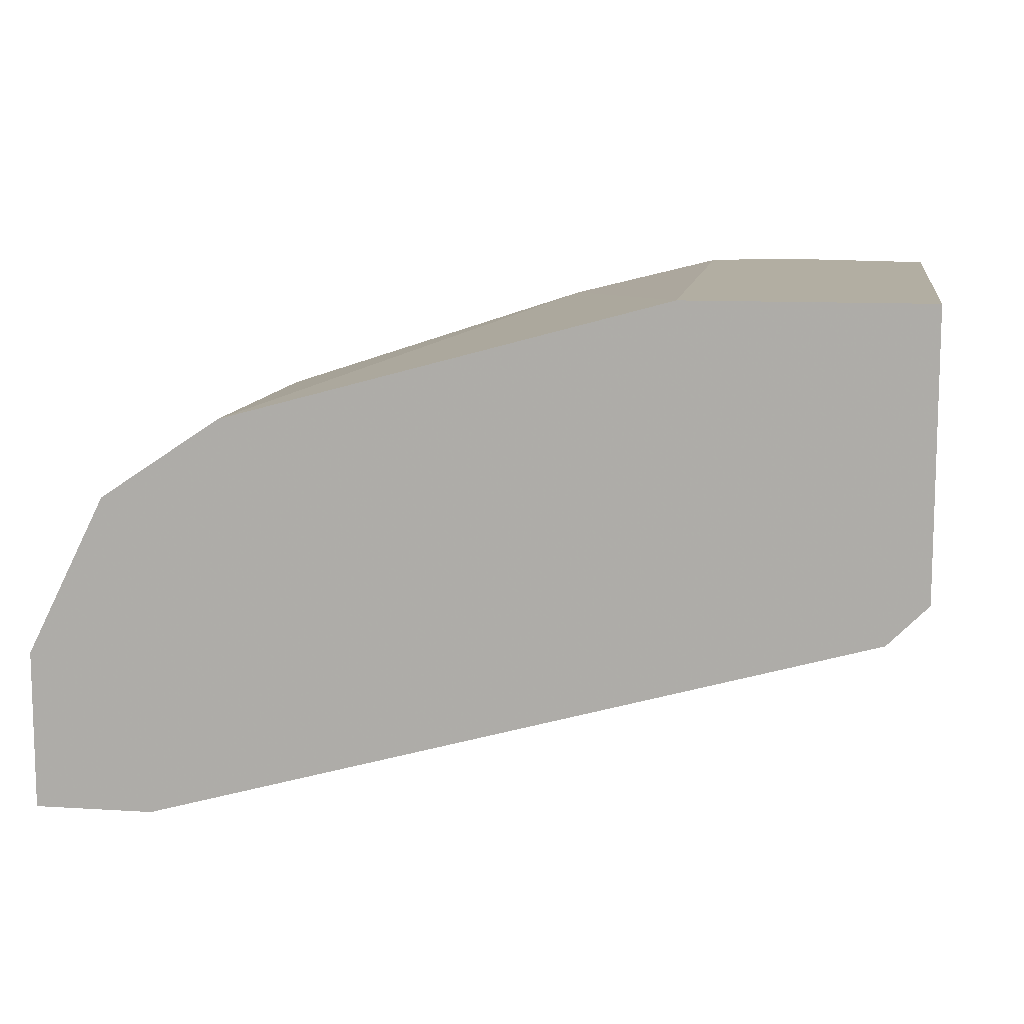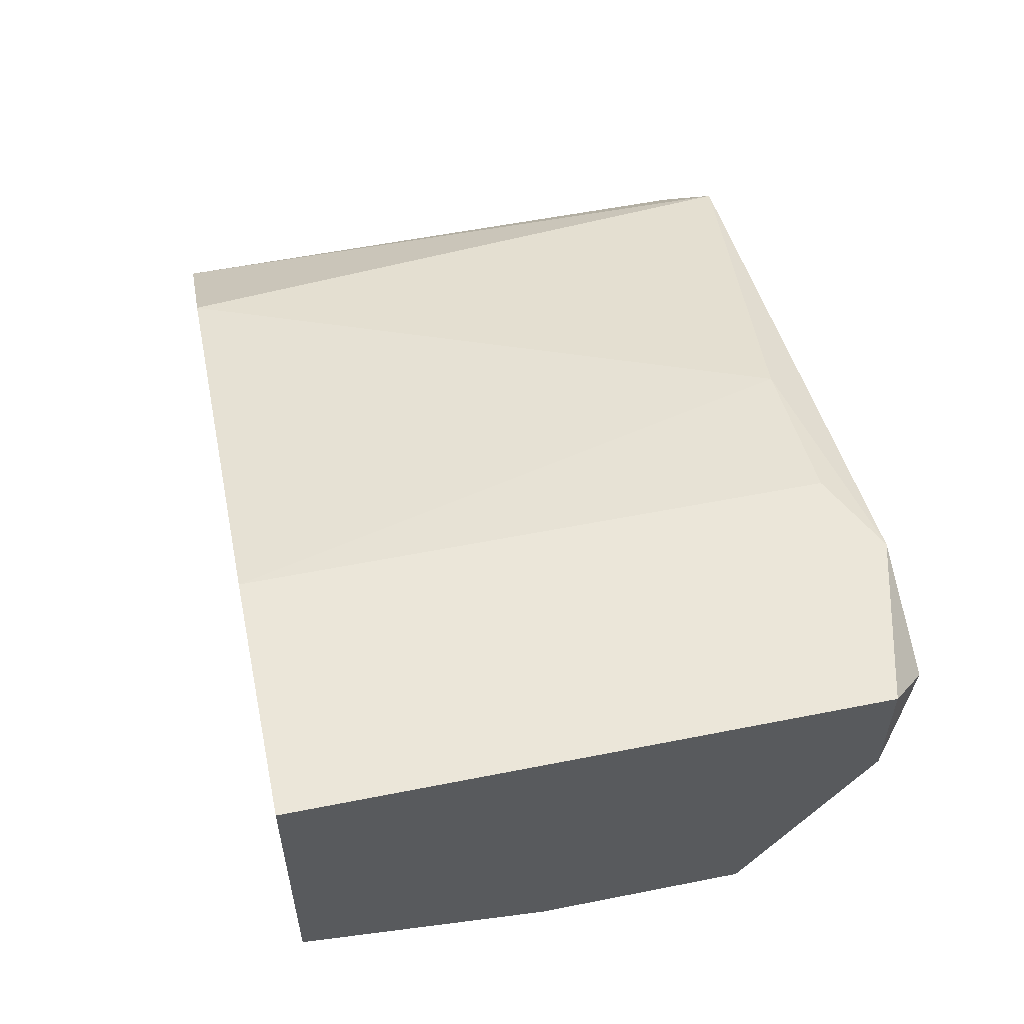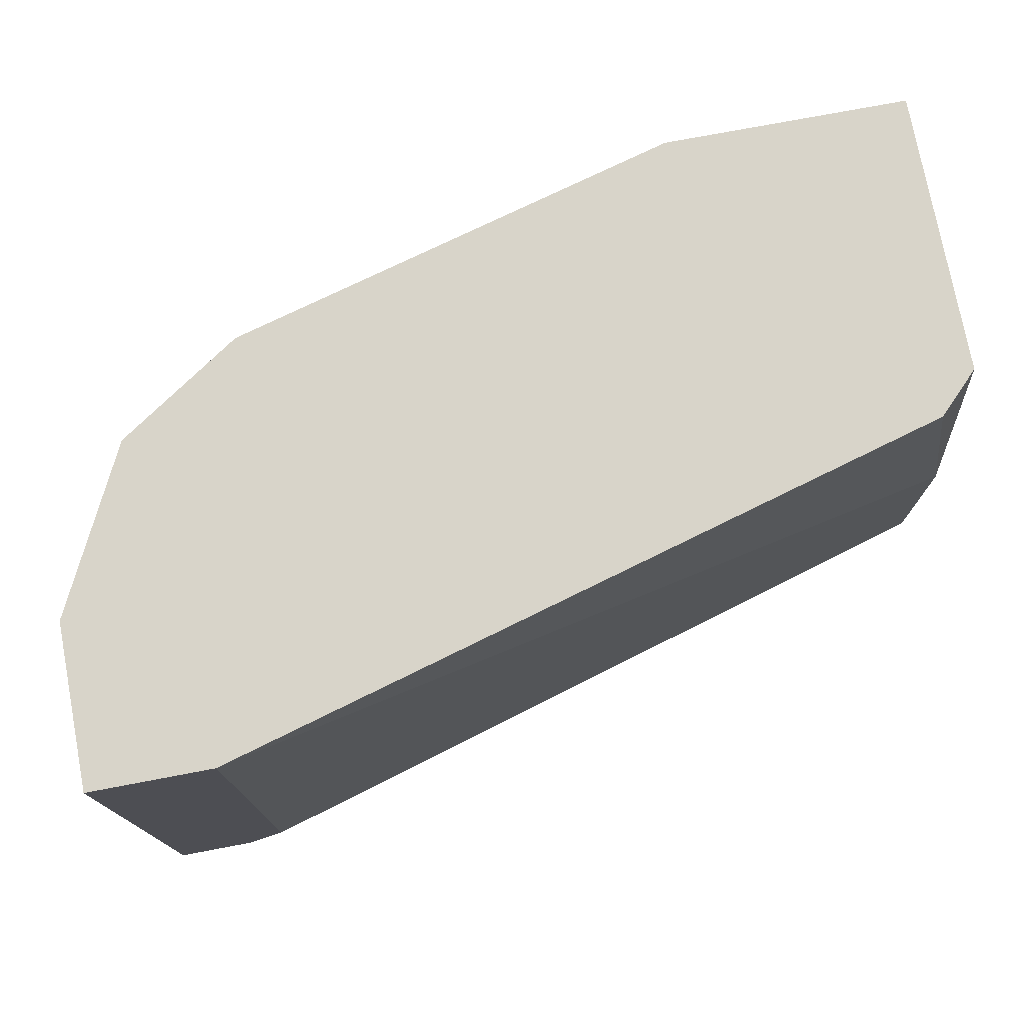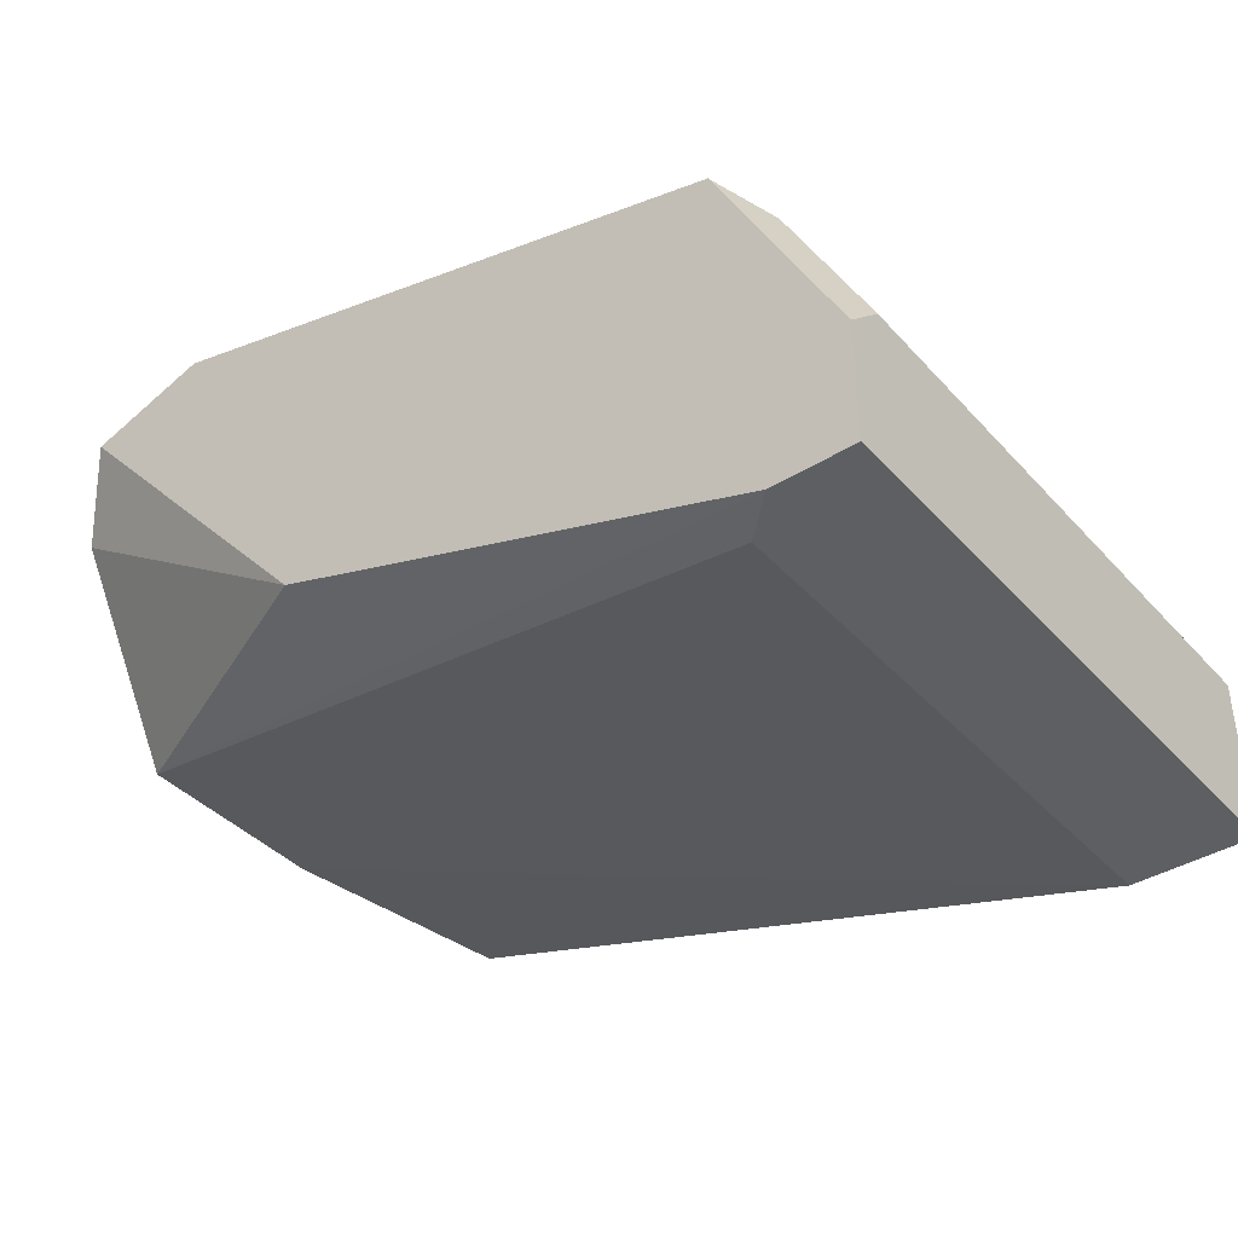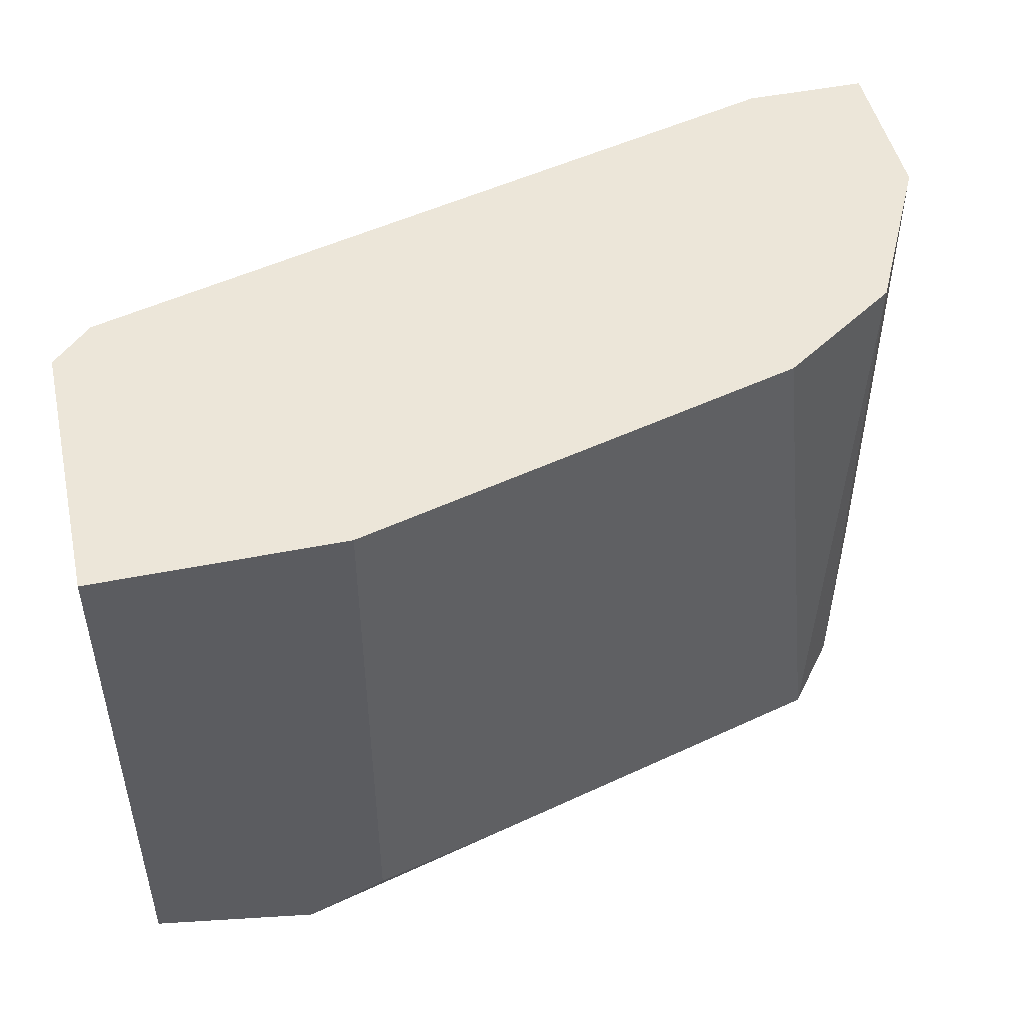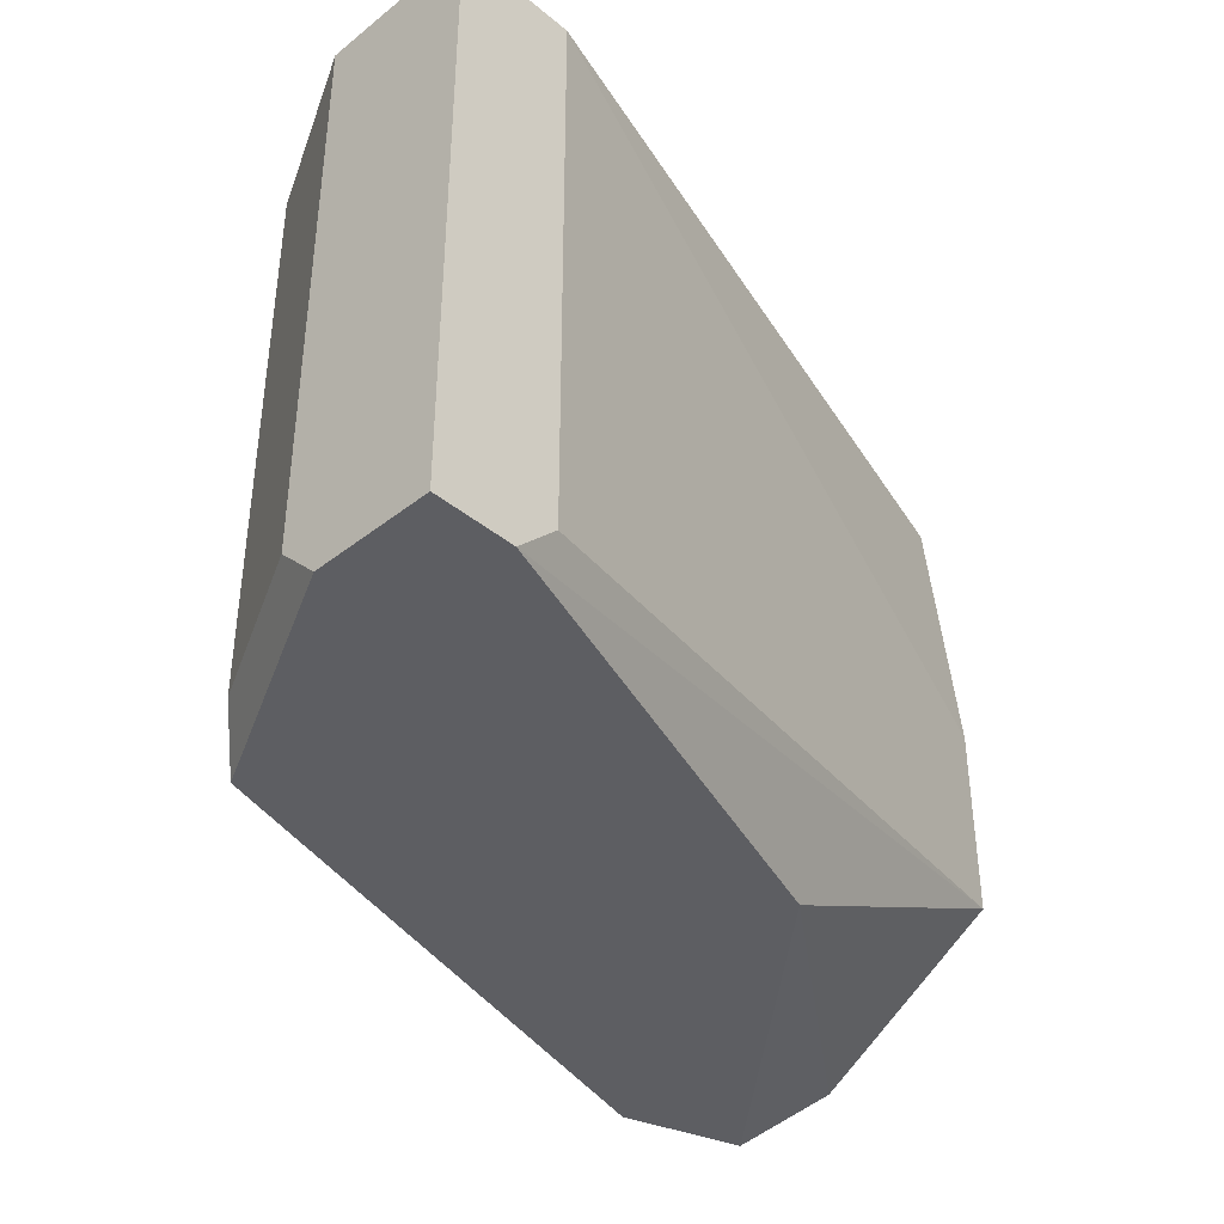
<metadata>
{"format":"obj","ext":"obj","renderer":"f3d","projection":"perspective","resolution":1024,"background":"white","views":[{"elev":10.7,"azim":-171.1,"up":"+Z"},{"elev":55.9,"azim":-101.8,"up":"+Z"},{"elev":75.6,"azim":169.3,"up":"+Y"},{"elev":-39.6,"azim":37.5,"up":"+Z"},{"elev":48.6,"azim":-12.6,"up":"+Y"},{"elev":-39.2,"azim":134.4,"up":"+Y"}]}
</metadata>
<code>
v 0.045 -0.01171 0.01345
v 0.045 -0.004711 0.01345
v 0.045 -0.01592 0.02465
v 0.045 -0.01592 0.02045
v 0.045 0.003699 0.01485
v 0.045 0.003699 0.02465
v 0.04641 0.003699 0.01345
v 0.04641 -0.01732 0.02325
v 0.07303 -0.01592 0.01765
v 0.07303 0.003699 0.01765
v 0.07303 -0.01732 0.006437
v 0.05341 -0.01592 0.02465
v 0.05341 0.003699 0.02465
v 0.05902 -0.01592 0.02325
v 0.07162 -0.01592 0.006437
v 0.07162 0.003699 0.006437
v 0.07162 -0.01732 0.01905
v 0.05061 -0.01732 0.02465
v 0.05621 -0.01732 0.01204
v 0.06882 0.003699 0.02045
v 0.07583 -0.01592 0.01204
v 0.07583 0.003699 0.006437
v 0.07583 0.003699 0.01204
v 0.07583 -0.01732 0.006437
v 0.07583 -0.01732 0.01064
f 21 10 9
f 23 22 5
f 23 5 20
f 8 11 17
f 20 5 6
f 5 1 6
f 22 23 25
f 17 11 25
f 5 22 16
f 22 11 16
f 11 8 19
f 1 11 19
f 20 6 13
f 6 12 13
f 6 1 3
f 12 6 3
f 5 16 7
f 23 20 10
f 20 17 10
f 11 22 24
f 22 25 24
f 25 11 24
f 11 1 15
f 16 11 15
f 1 16 15
f 25 23 21
f 17 25 21
f 23 10 21
f 17 20 14
f 20 13 14
f 13 12 14
f 19 8 4
f 1 19 4
f 8 3 4
f 3 1 4
f 8 17 18
f 3 8 18
f 12 3 18
f 17 14 18
f 14 12 18
f 1 5 2
f 16 1 2
f 5 7 2
f 7 16 2
f 10 17 9
f 17 21 9

</code>
